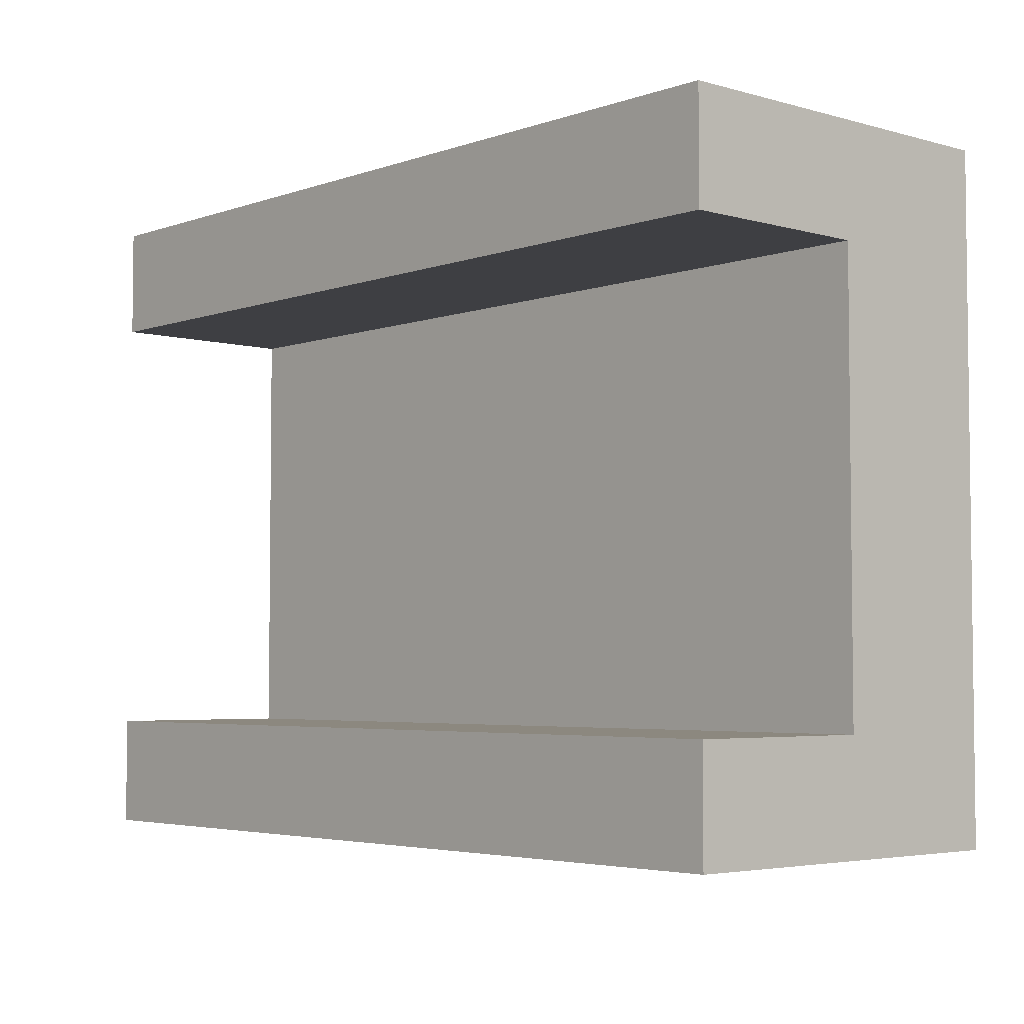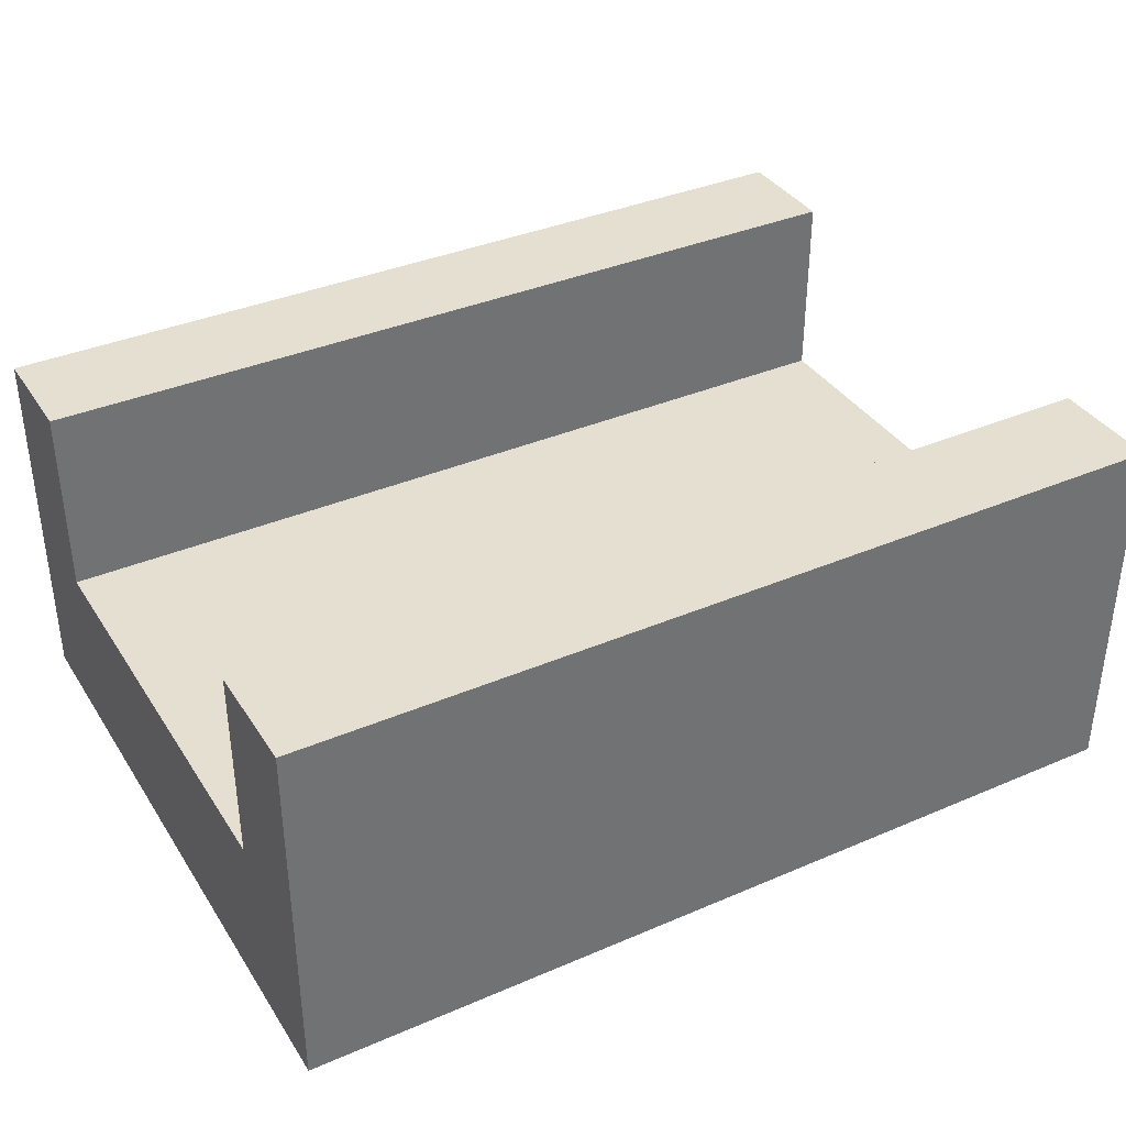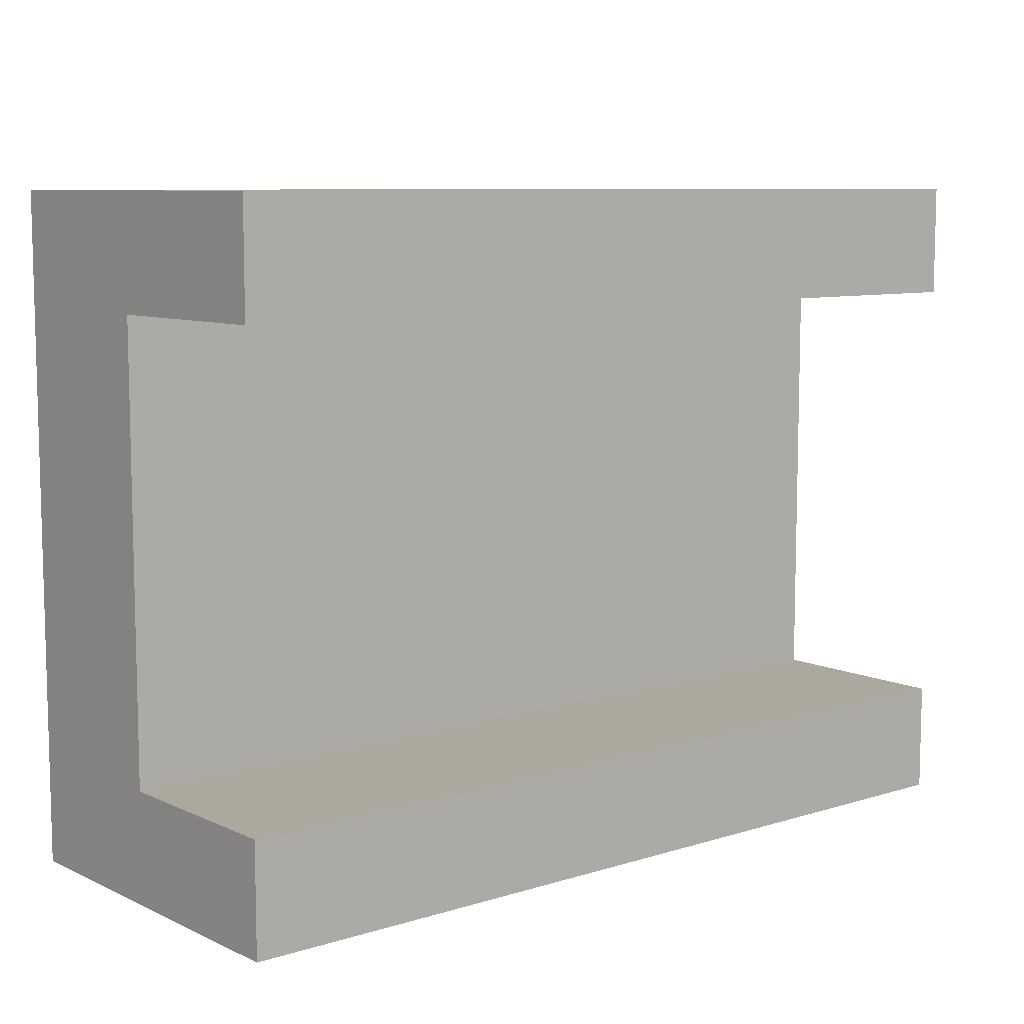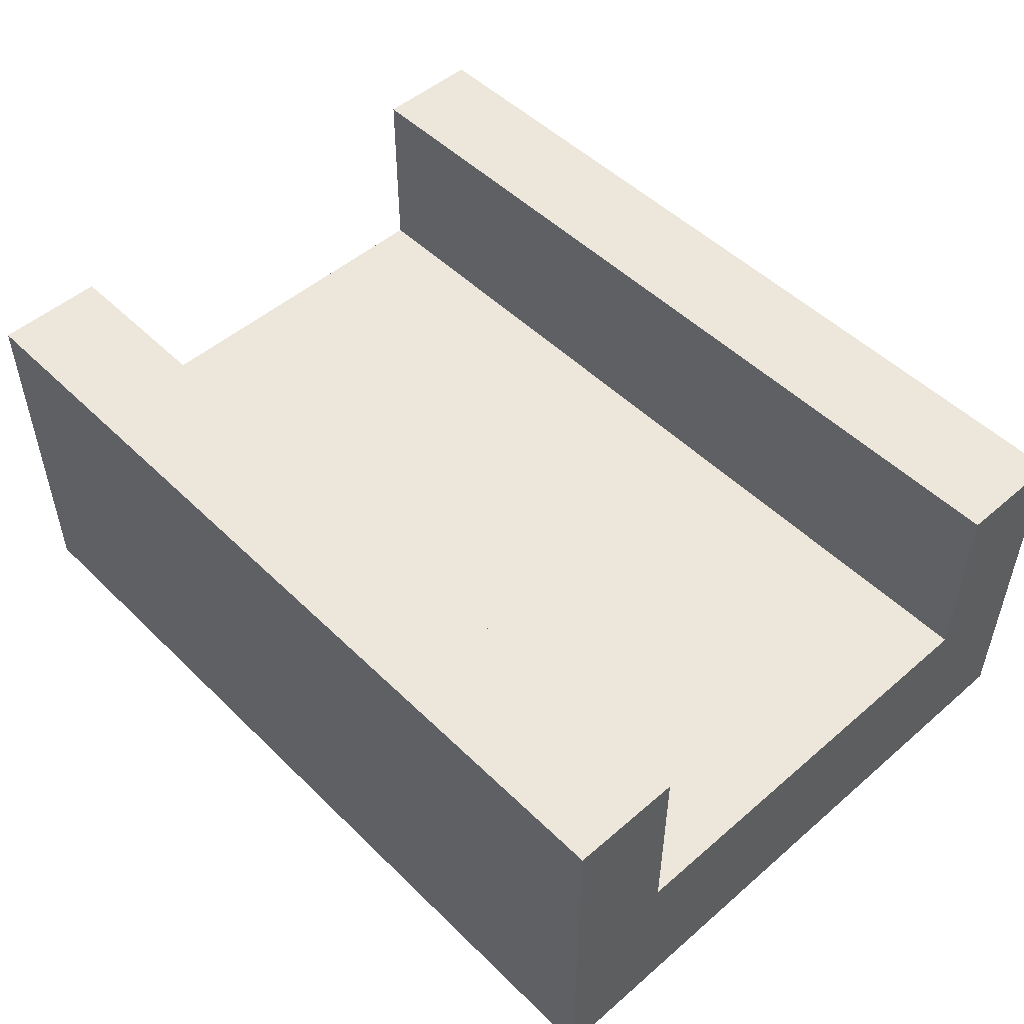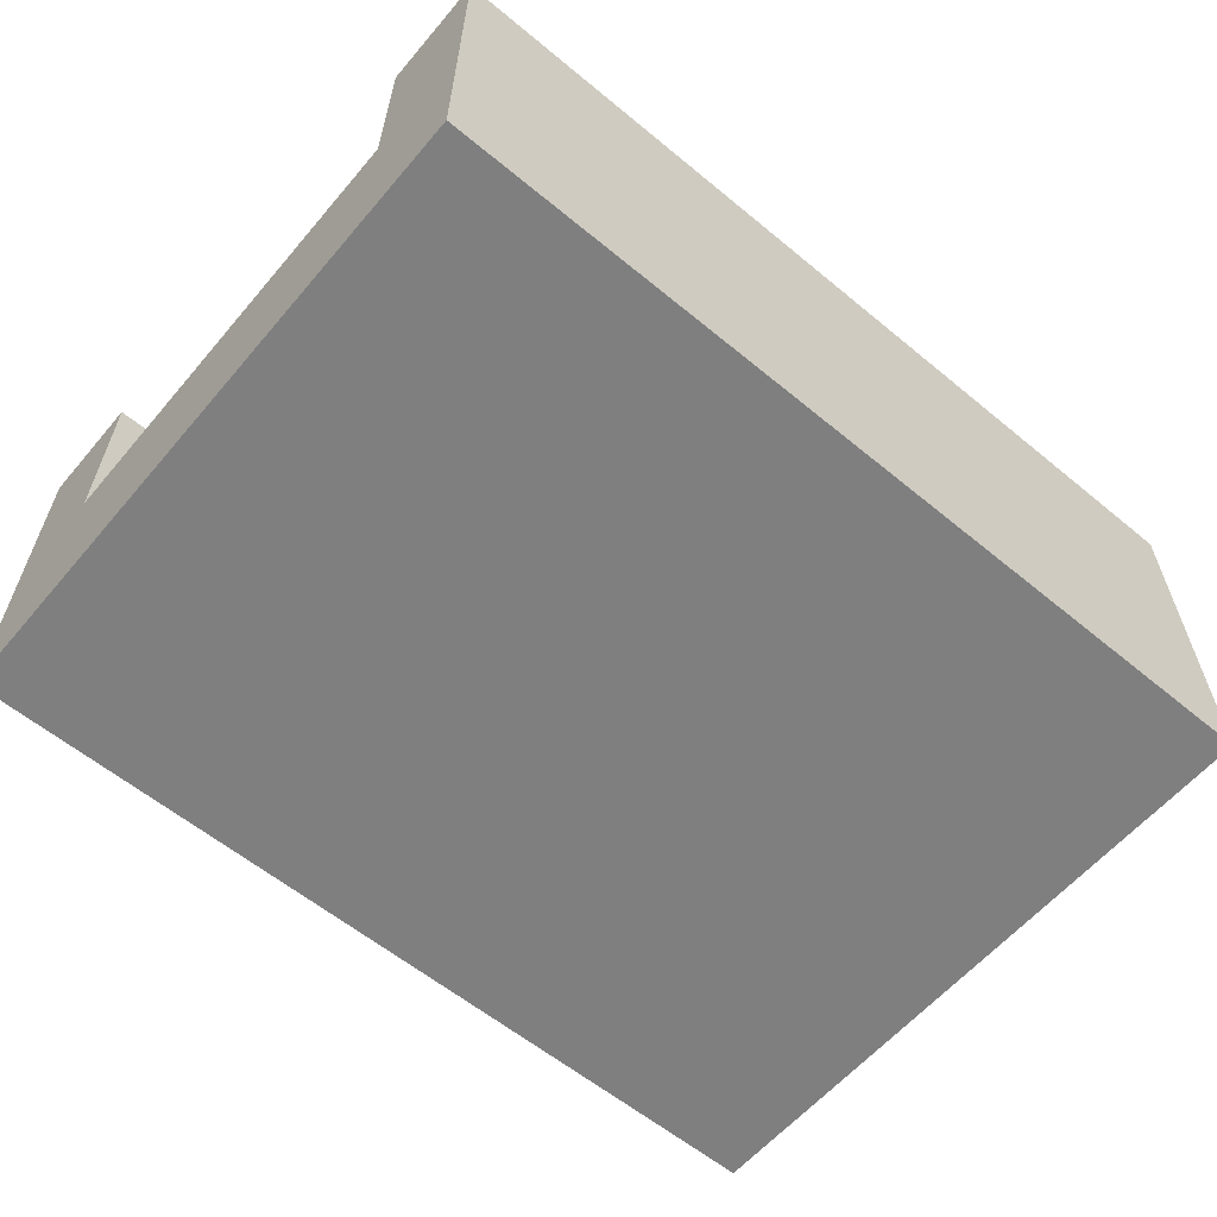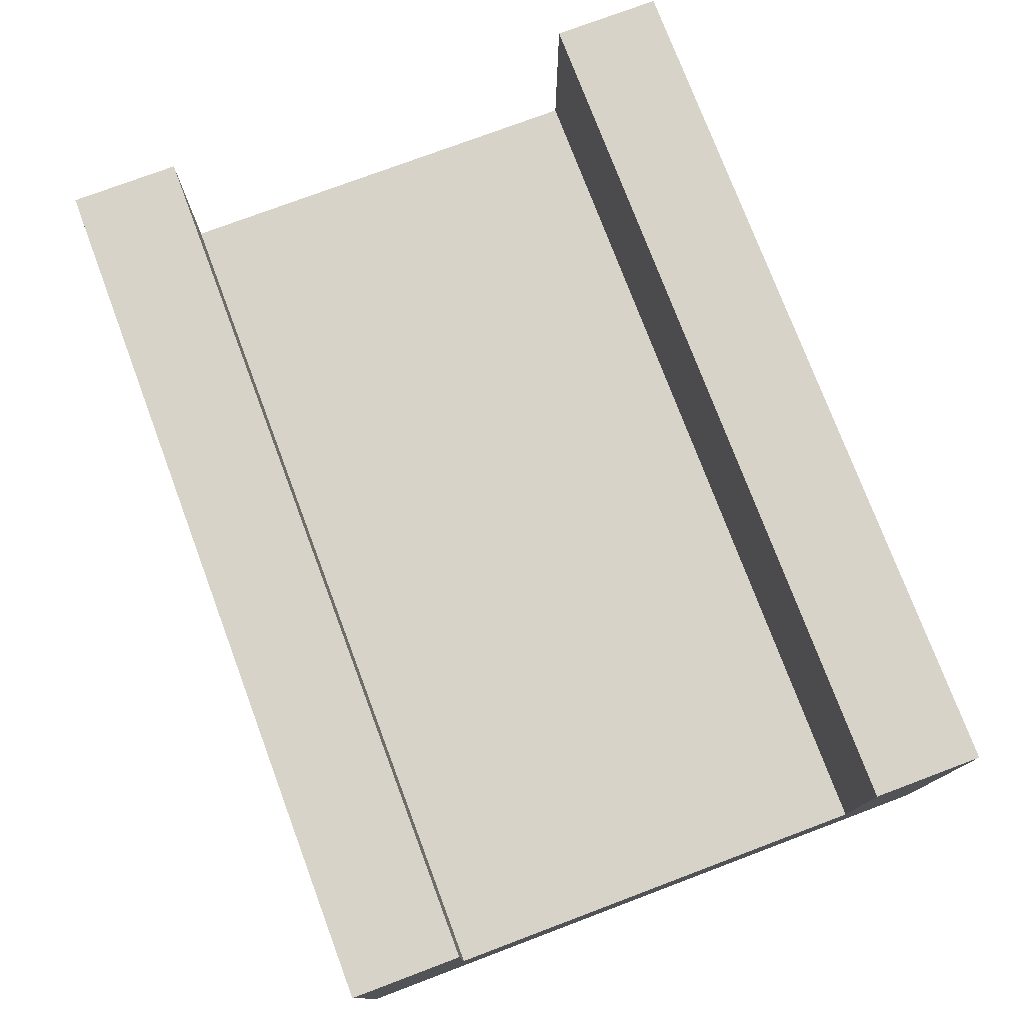
<metadata>
{"format":"obj","ext":"obj","renderer":"f3d","projection":"perspective","resolution":1024,"background":"white","views":[{"elev":-4.2,"azim":-131.9,"up":"+Z"},{"elev":36.8,"azim":151.0,"up":"+Y"},{"elev":8.6,"azim":140.3,"up":"+Z"},{"elev":50.5,"azim":-133.3,"up":"+Y"},{"elev":-59.9,"azim":139.8,"up":"+Y"},{"elev":76.3,"azim":69.4,"up":"+Y"}]}
</metadata>
<code>
o roadTile_228
v 24 10.08 0
v 0 10.08 0
v 0 0 0
v 24 0 -0
v 0 10.08 -3
v 24 10.08 -3
v 0 1e-06 -18
v 0 4.8 -3
v 0 2.4 -3
v 0 2.4 -15
v 0 4.8 -15
v 0 10.08 -15
v 0 10.08 -18
v 24 1e-06 -18
v 24 10.08 -18
v 24 10.08 -15
v 24 4.8 -15
v 24 2.4 -15
v 24 2.4 -3
v 24 4.8 -3
f 2 4 1
f 2 6 5
f 7 3 10
f 4 7 14
f 4 14 19
f 15 7 13
f 15 12 16
f 17 12 11
f 8 6 20
f 2 3 4
f 2 1 6
f 3 2 8
f 2 5 8
f 8 9 3
f 12 13 11
f 13 7 11
f 10 11 7
f 3 9 10
f 4 3 7
f 14 15 17
f 15 16 17
f 17 18 14
f 6 1 20
f 1 4 20
f 19 20 4
f 14 18 19
f 15 14 7
f 15 13 12
f 17 16 12
f 8 5 6
f 11 20 17
f 10 8 11
f 19 17 20
f 11 8 20
f 10 9 8
f 19 18 17

</code>
